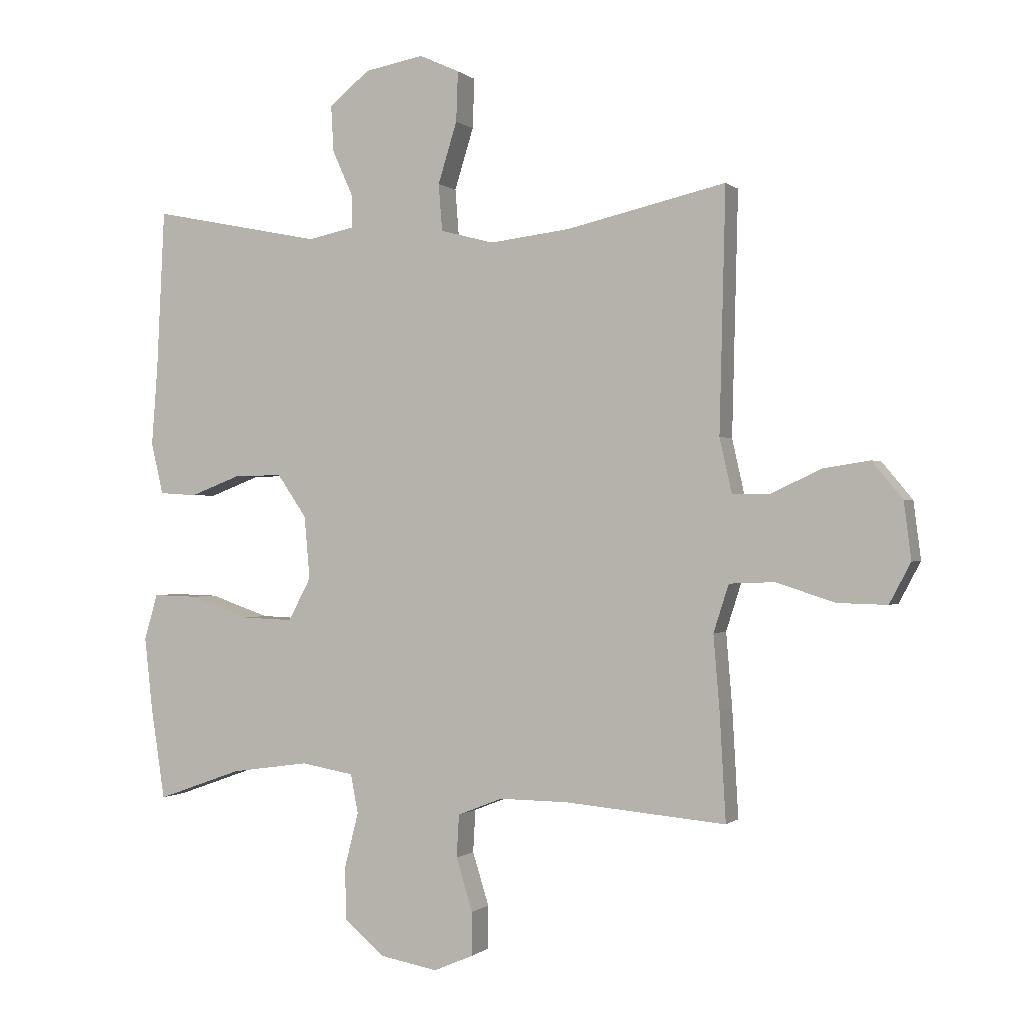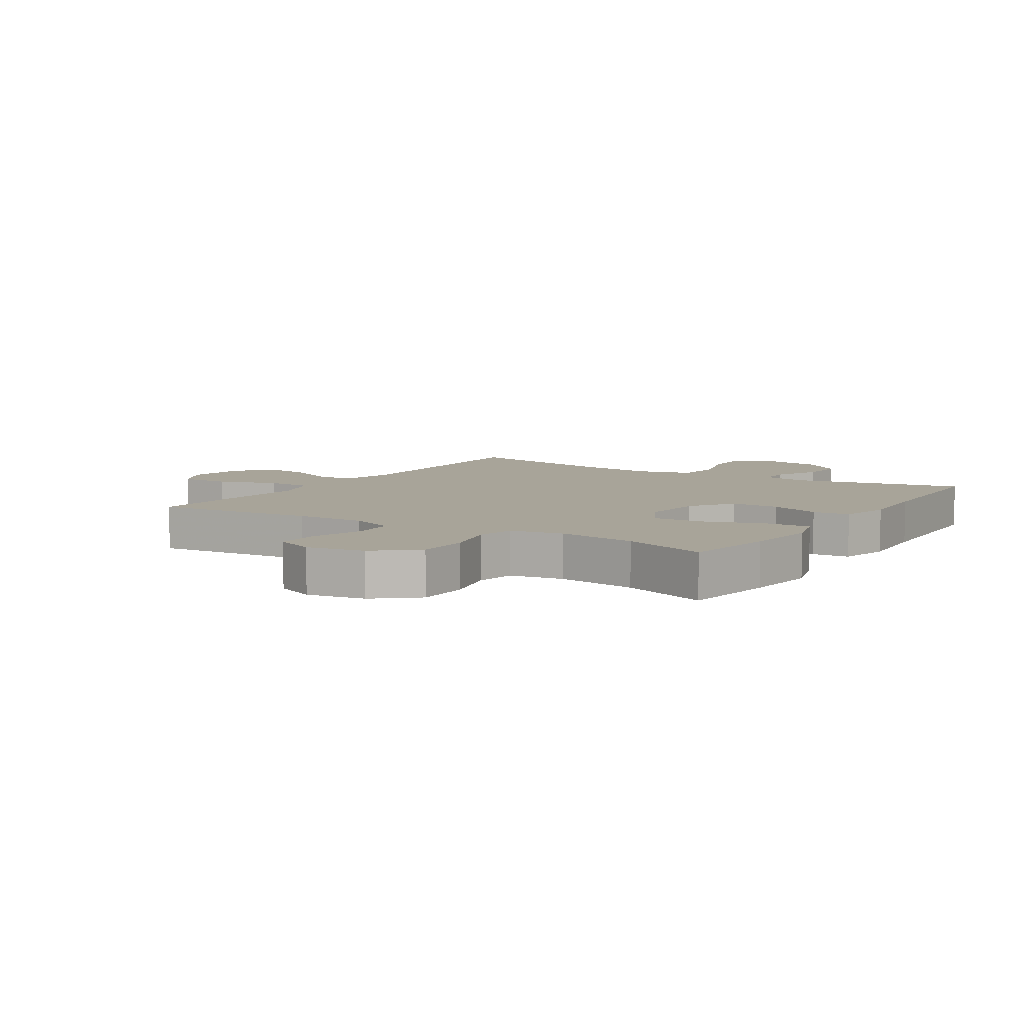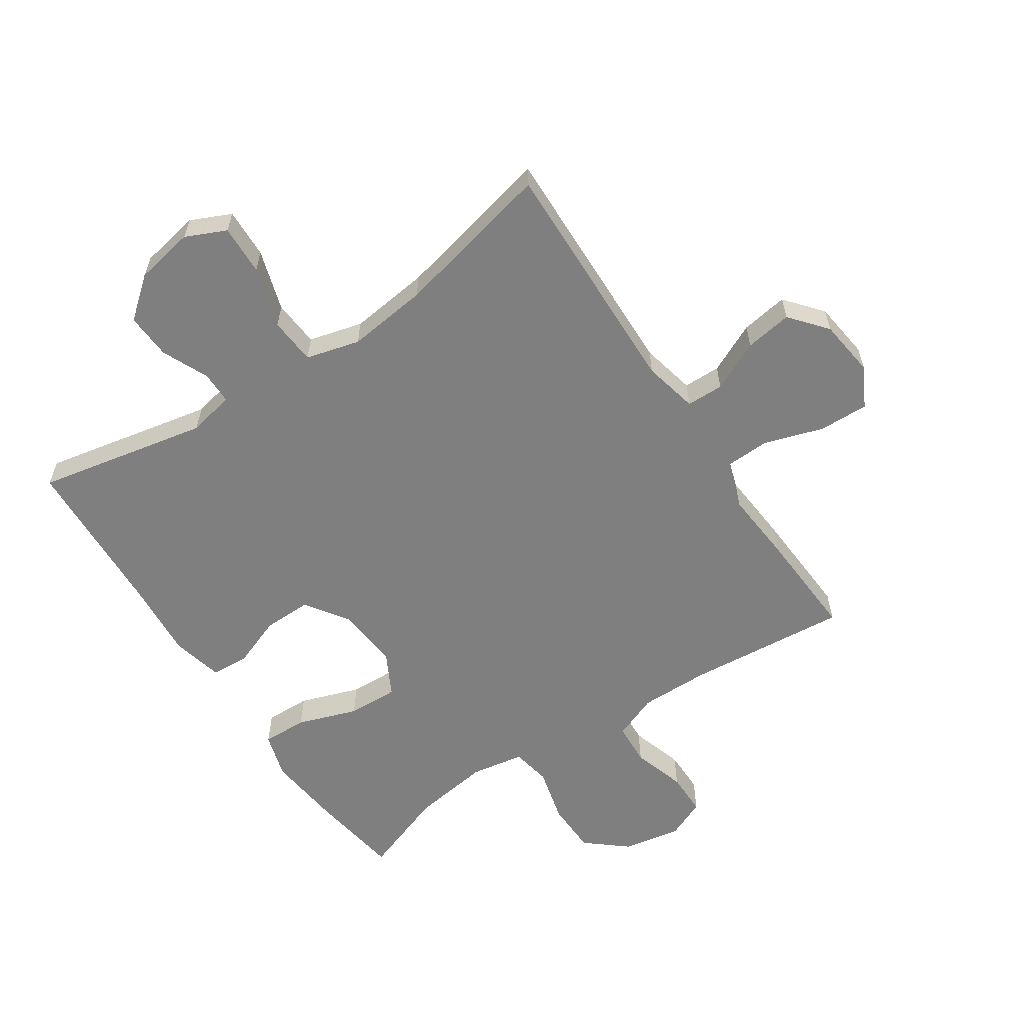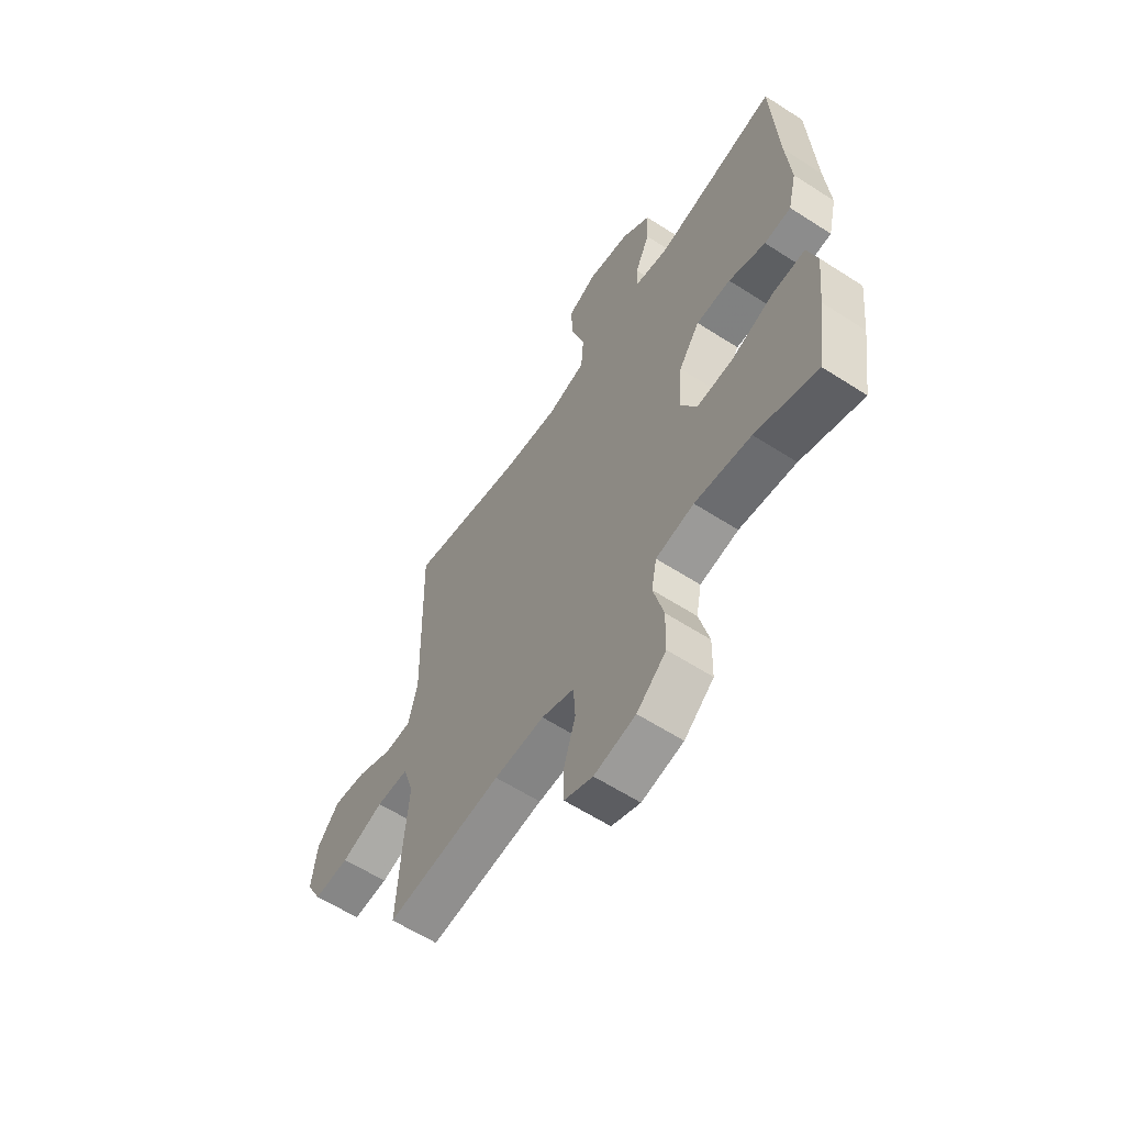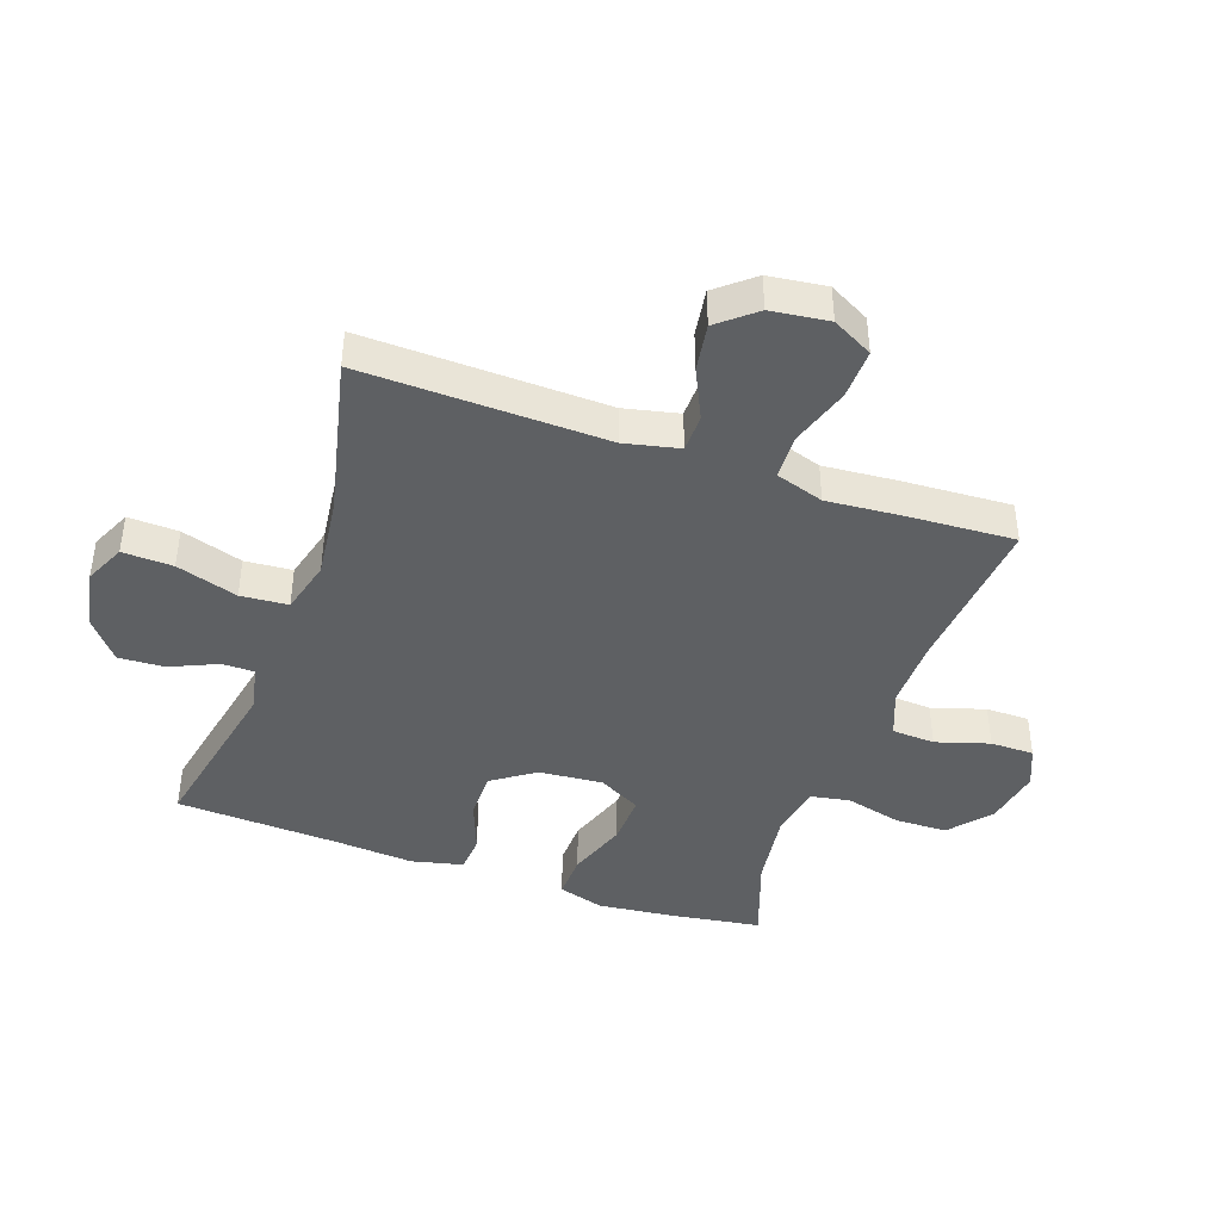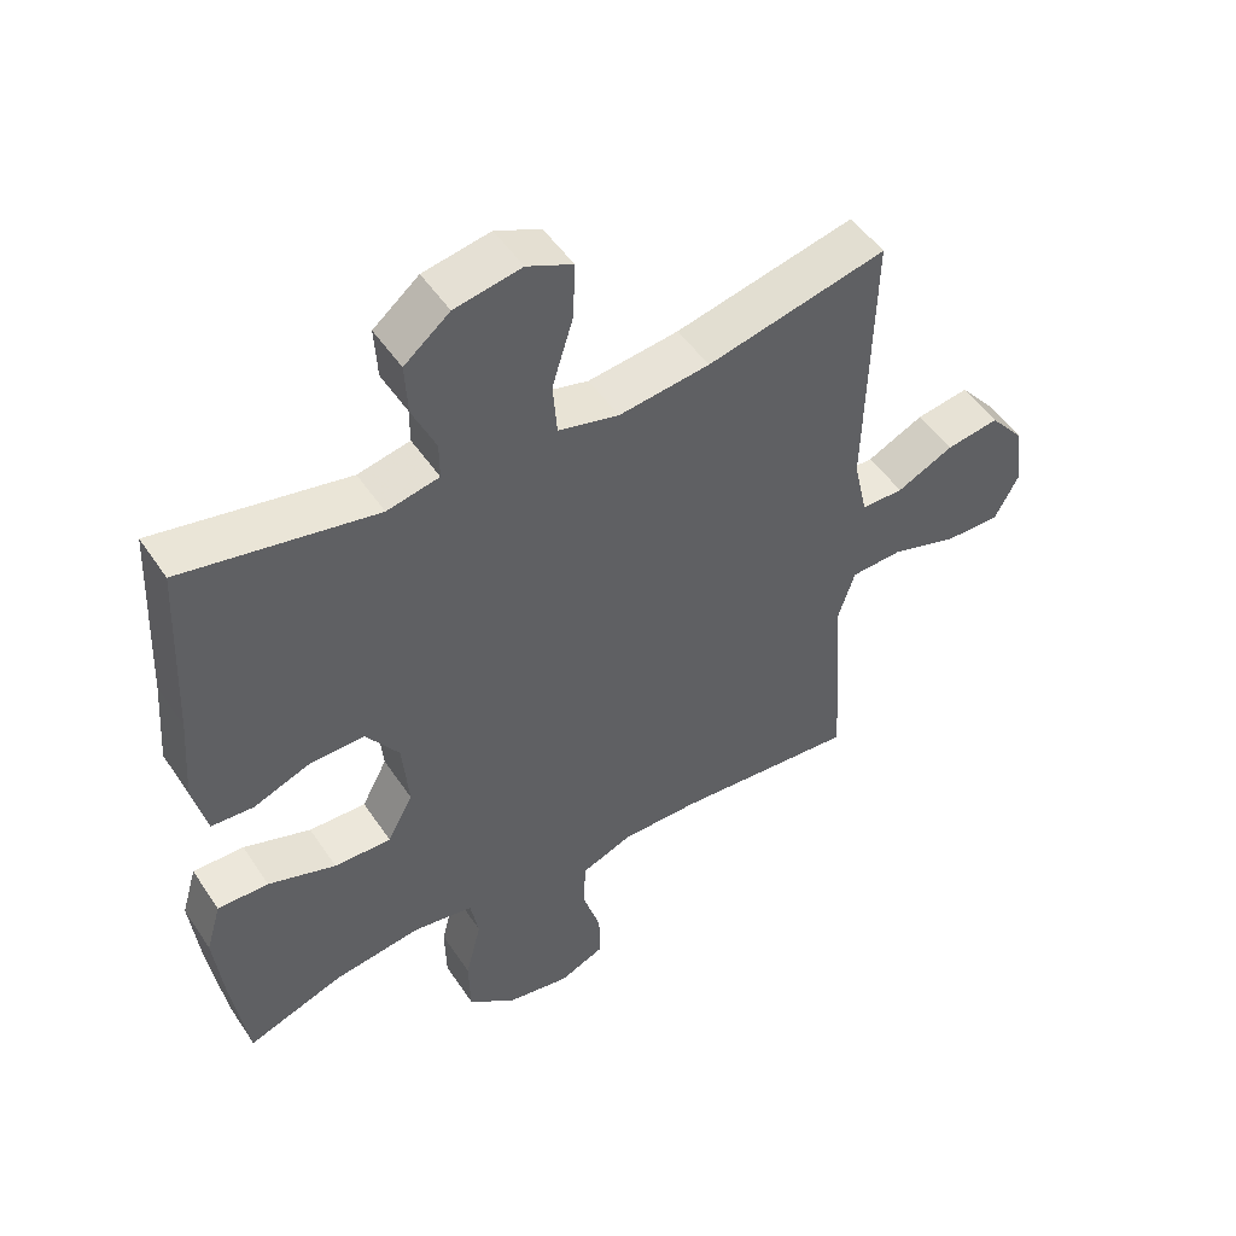
<metadata>
{"format":"obj","ext":"obj","renderer":"f3d","projection":"perspective","resolution":1024,"background":"white","views":[{"elev":-0.3,"azim":21.6,"up":"+Z"},{"elev":7.1,"azim":-147.5,"up":"+Y"},{"elev":-59.7,"azim":33.6,"up":"+Y"},{"elev":-60.9,"azim":-123.3,"up":"+Z"},{"elev":-42.3,"azim":70.5,"up":"+Y"},{"elev":50.2,"azim":-32.6,"up":"+Z"}]}
</metadata>
<code>
v -0.5 0.07 -0.5
v -0.523 0.07 -0.348
v -0.536 0.07 -0.229
v -0.514 0.07 -0.154
v -0.44 0.07 -0.156
v -0.342 0.07 -0.19
v -0.259 0.07 -0.193
v -0.222 0.07 -0.123
v -0.231 0.07 -0.02
v -0.279 0.07 0.05
v -0.358 0.07 0.049
v -0.442 0.07 0.017
v -0.503 0.07 0.021
v -0.523 0.07 0.105
v -0.513 0.07 0.235
v -0.5 0.07 0.5
v -0.22 0.07 0.444
v -0.144 0.07 0.46
v -0.144 0.07 0.513
v -0.178 0.07 0.589
v -0.182 0.07 0.664
v -0.116 0.07 0.718
v -0.019 0.07 0.736
v 0.047 0.07 0.706
v 0.044 0.07 0.624
v 0.013 0.07 0.524
v 0.019 0.07 0.447
v 0.107 0.07 0.424
v 0.239 0.07 0.44
v 0.5 0.07 0.5
v 0.49 0.07 0.104
v 0.51 0.07 0.015
v 0.571 0.07 0.014
v 0.653 0.07 0.053
v 0.73 0.07 0.065
v 0.78 0.07 0.005
v 0.792 0.07 -0.089
v 0.757 0.07 -0.155
v 0.676 0.07 -0.153
v 0.579 0.07 -0.122
v 0.505 0.07 -0.125
v 0.48 0.07 -0.203
v 0.49 0.07 -0.324
v 0.5 0.07 -0.5
v 0.237 0.07 -0.477
v 0.123 0.07 -0.476
v 0.049 0.07 -0.505
v 0.045 0.07 -0.575
v 0.072 0.07 -0.662
v 0.072 0.07 -0.733
v 0.007 0.07 -0.761
v -0.087 0.07 -0.744
v -0.154 0.07 -0.688
v -0.156 0.07 -0.602
v -0.133 0.07 -0.511
v -0.145 0.07 -0.447
v -0.232 0.07 -0.432
v -0.36 0.07 -0.45
v -0.5 0 -0.5
v -0.523 0 -0.348
v -0.536 0 -0.229
v -0.514 0 -0.154
v -0.44 0 -0.156
v -0.342 0 -0.19
v -0.259 0 -0.193
v -0.222 0 -0.123
v -0.231 0 -0.02
v -0.279 0 0.05
v -0.358 0 0.049
v -0.442 0 0.017
v -0.503 0 0.021
v -0.523 0 0.105
v -0.513 0 0.235
v -0.5 0 0.5
v -0.22 0 0.444
v -0.144 0 0.46
v -0.144 0 0.513
v -0.178 0 0.589
v -0.182 0 0.664
v -0.116 0 0.718
v -0.019 0 0.736
v 0.047 0 0.706
v 0.044 0 0.624
v 0.013 0 0.524
v 0.019 0 0.447
v 0.107 0 0.424
v 0.239 0 0.44
v 0.5 0 0.5
v 0.49 0 0.104
v 0.51 0 0.015
v 0.571 0 0.014
v 0.653 0 0.053
v 0.73 0 0.065
v 0.78 0 0.005
v 0.792 0 -0.089
v 0.757 0 -0.155
v 0.676 0 -0.153
v 0.579 0 -0.122
v 0.505 0 -0.125
v 0.48 0 -0.203
v 0.49 0 -0.324
v 0.5 0 -0.5
v 0.237 0 -0.477
v 0.123 0 -0.476
v 0.049 0 -0.505
v 0.045 0 -0.575
v 0.072 0 -0.662
v 0.072 0 -0.733
v 0.007 0 -0.761
v -0.087 0 -0.744
v -0.154 0 -0.688
v -0.156 0 -0.602
v -0.133 0 -0.511
v -0.145 0 -0.447
v -0.232 0 -0.432
v -0.36 0 -0.45
f 52 53 54 55
f 52 55 56
f 51 52 56
f 48 49 50 51
f 47 48 51 56
f 46 47 56
f 45 46 56 57
f 42 43 44 45
f 41 42 45 57
f 37 38 39 40
f 37 40 41
f 36 37 41
f 33 34 35 36
f 32 33 36 41
f 31 32 41 57
f 29 30 31 57
f 23 24 25 26
f 23 26 27
f 22 23 27
f 19 20 21 22
f 18 19 22 27
f 17 18 27 28
f 15 16 17
f 14 15 17 28
f 11 12 13 14
f 10 11 14 28
f 3 4 5 6
f 3 6 7
f 58 1 2 3
f 58 3 7
f 57 58 7 8
f 29 57 8
f 9 10 28 29
f 8 9 29
f 113 112 111 110
f 114 113 110
f 114 110 109
f 109 108 107 106
f 114 109 106 105
f 114 105 104
f 115 114 104 103
f 103 102 101 100
f 115 103 100 99
f 98 97 96 95
f 99 98 95
f 99 95 94
f 94 93 92 91
f 99 94 91 90
f 115 99 90 89
f 115 89 88 87
f 84 83 82 81
f 85 84 81
f 85 81 80
f 80 79 78 77
f 85 80 77 76
f 86 85 76 75
f 75 74 73
f 86 75 73 72
f 72 71 70 69
f 86 72 69 68
f 64 63 62 61
f 65 64 61
f 61 60 59 116
f 65 61 116
f 66 65 116 115
f 66 115 87
f 87 86 68 67
f 87 67 66
f 1 59 60 2
f 2 60 61 3
f 3 61 62 4
f 4 62 63 5
f 5 63 64 6
f 6 64 65 7
f 7 65 66 8
f 8 66 67 9
f 9 67 68 10
f 10 68 69 11
f 11 69 70 12
f 12 70 71 13
f 13 71 72 14
f 14 72 73 15
f 15 73 74 16
f 16 74 75 17
f 17 75 76 18
f 18 76 77 19
f 19 77 78 20
f 20 78 79 21
f 21 79 80 22
f 22 80 81 23
f 23 81 82 24
f 24 82 83 25
f 25 83 84 26
f 26 84 85 27
f 27 85 86 28
f 28 86 87 29
f 29 87 88 30
f 30 88 89 31
f 31 89 90 32
f 32 90 91 33
f 33 91 92 34
f 34 92 93 35
f 35 93 94 36
f 36 94 95 37
f 37 95 96 38
f 38 96 97 39
f 39 97 98 40
f 40 98 99 41
f 41 99 100 42
f 42 100 101 43
f 43 101 102 44
f 44 102 103 45
f 45 103 104 46
f 46 104 105 47
f 47 105 106 48
f 48 106 107 49
f 49 107 108 50
f 50 108 109 51
f 51 109 110 52
f 52 110 111 53
f 53 111 112 54
f 54 112 113 55
f 55 113 114 56
f 56 114 115 57
f 57 115 116 58
f 58 116 59 1

</code>
